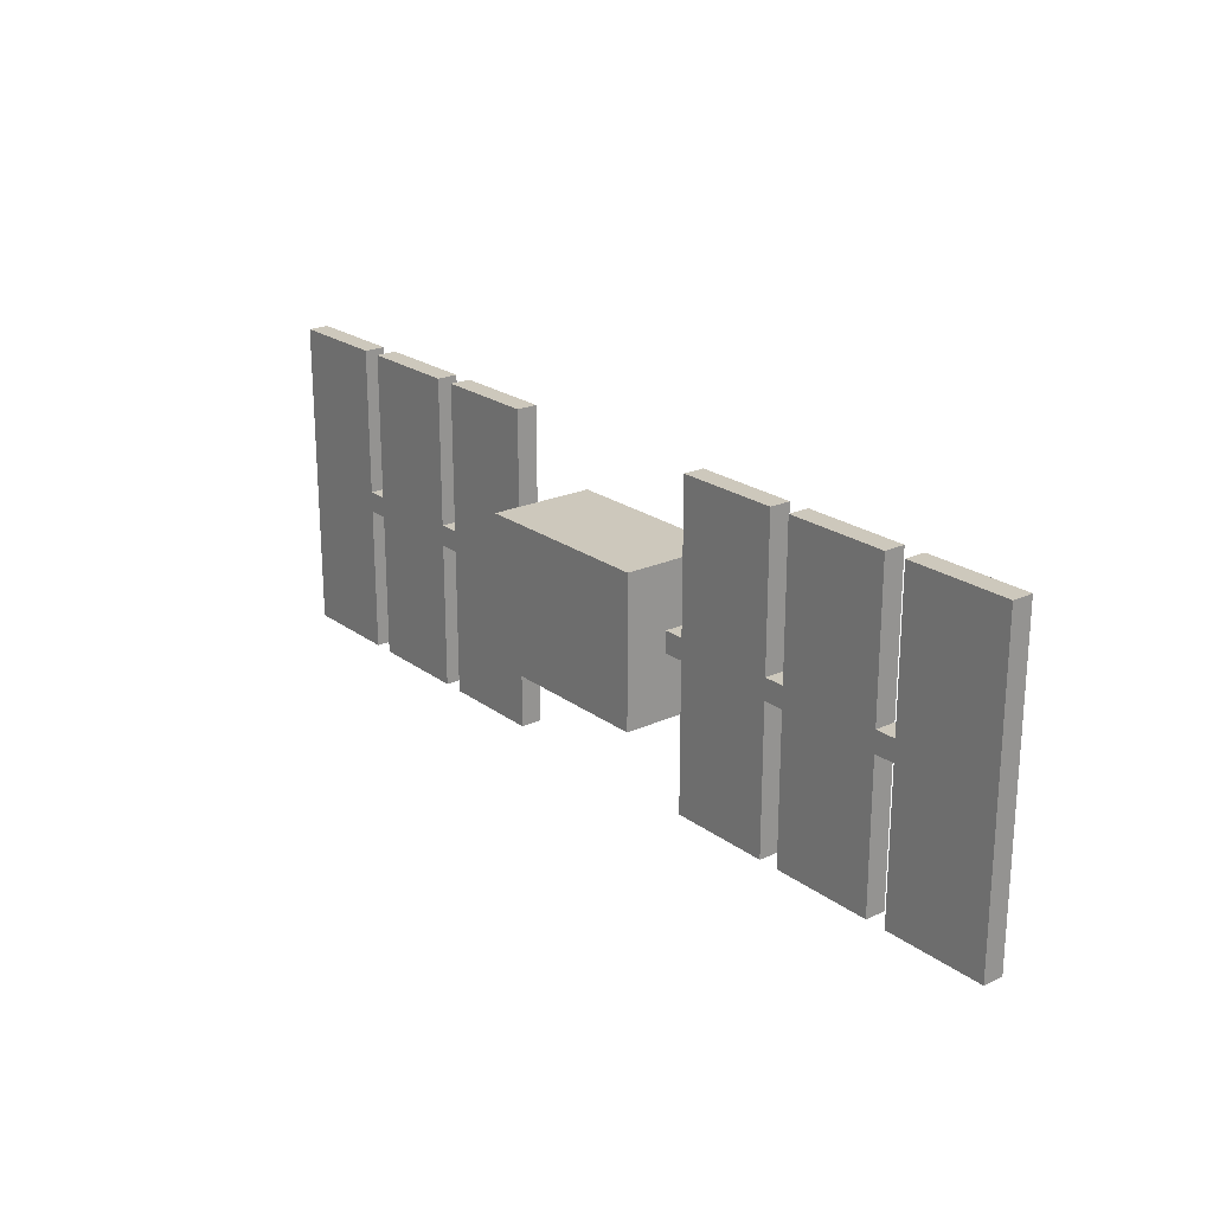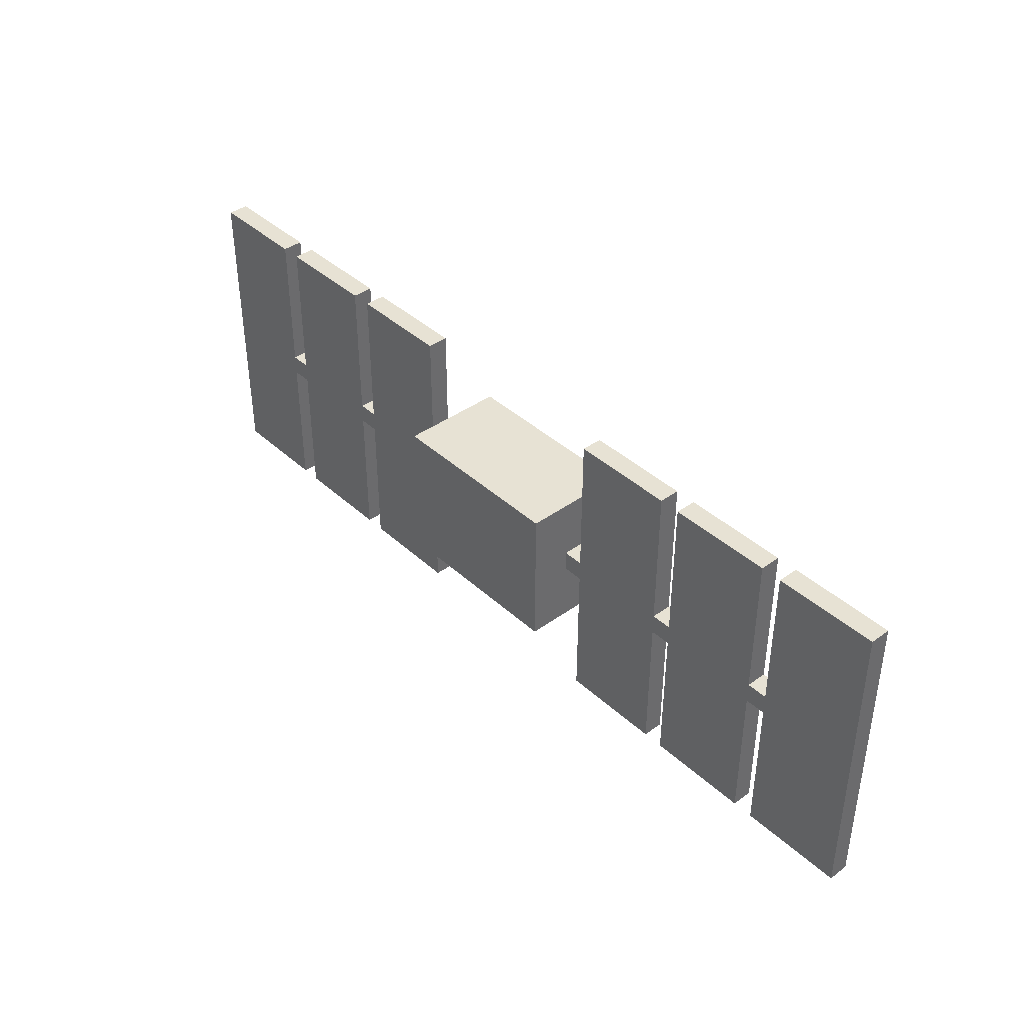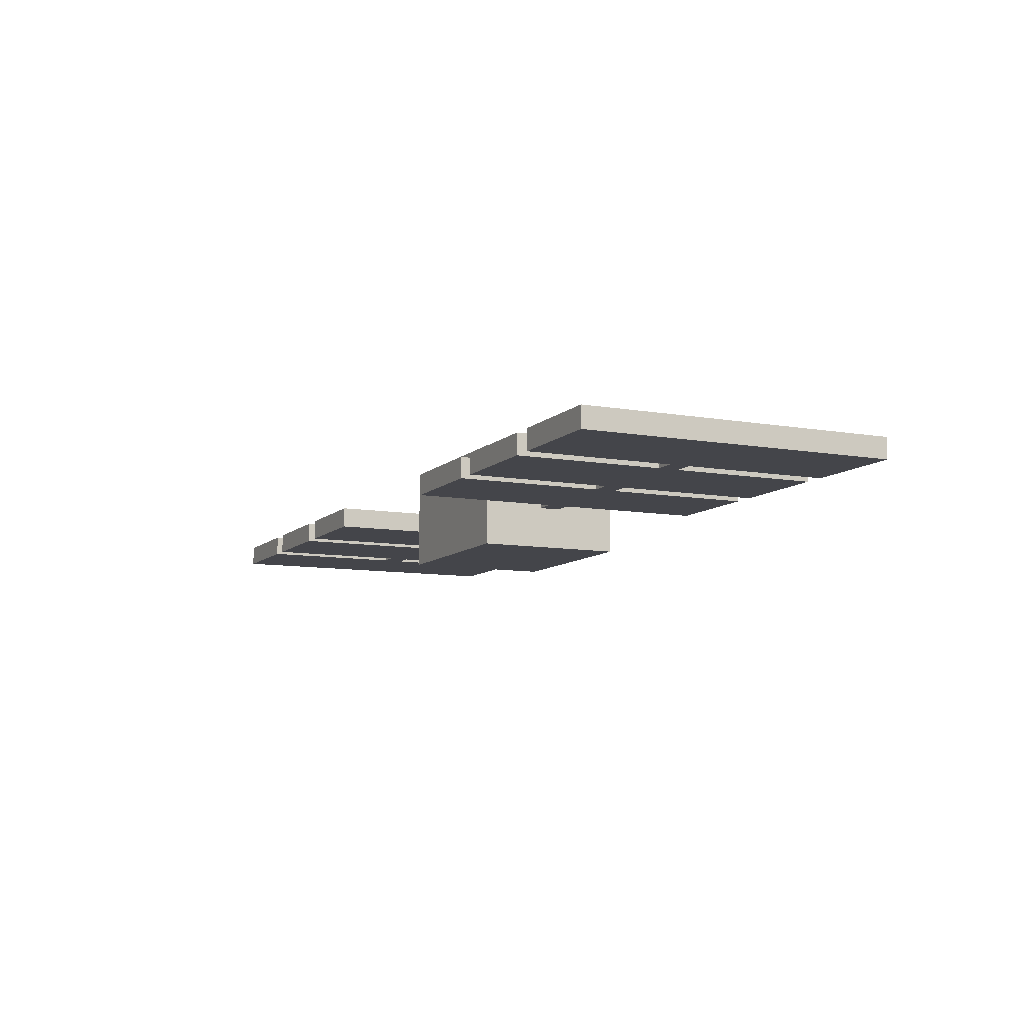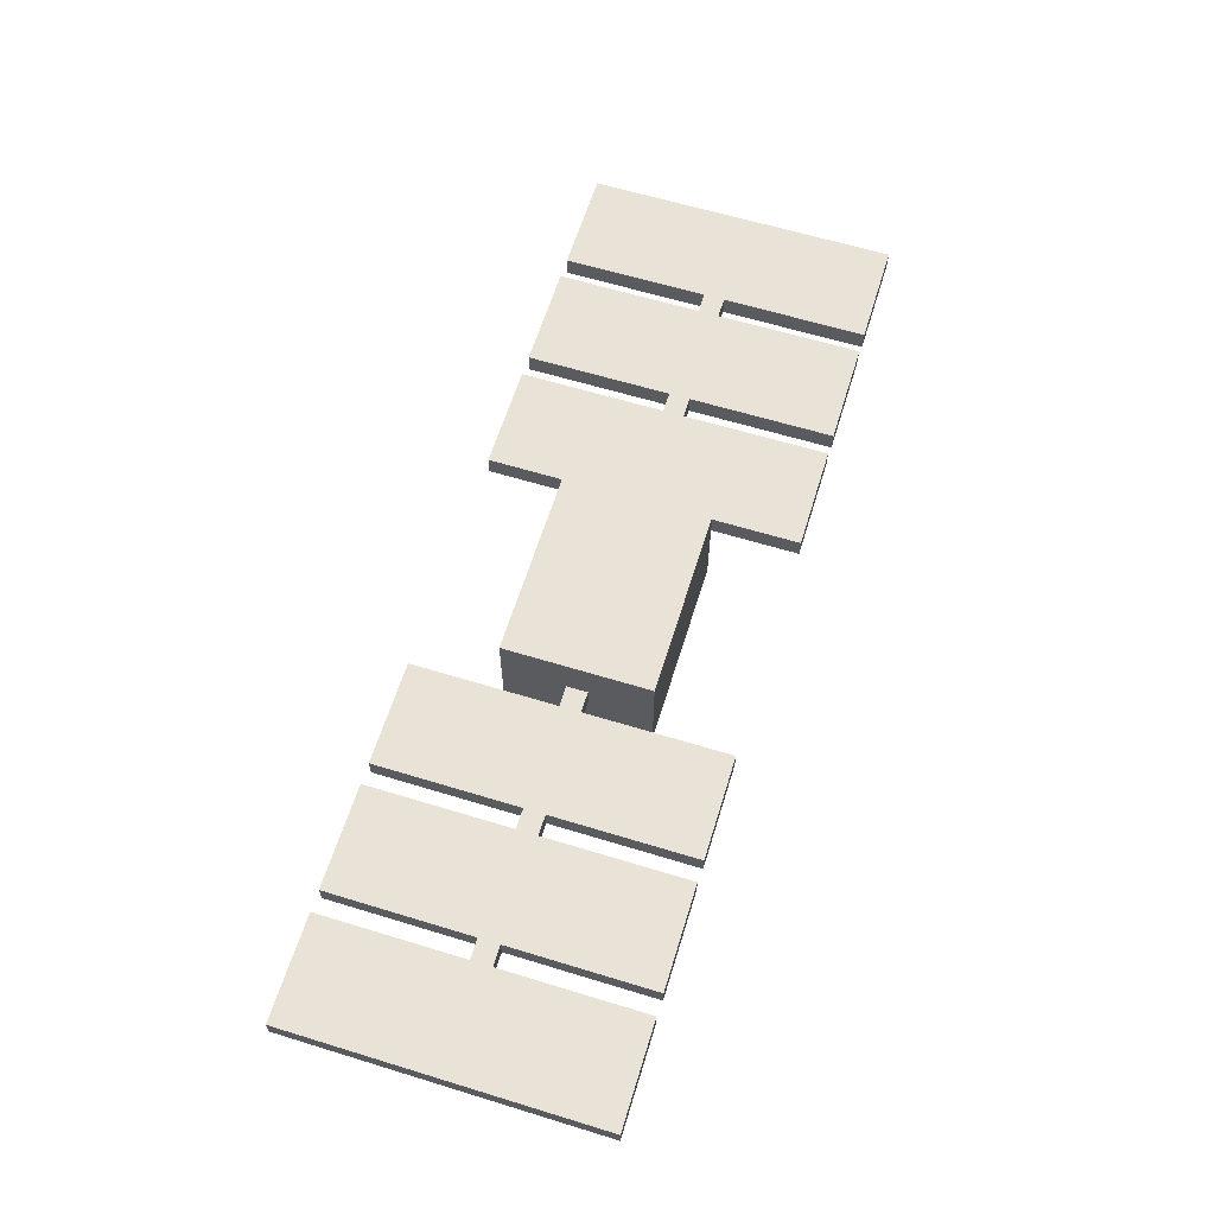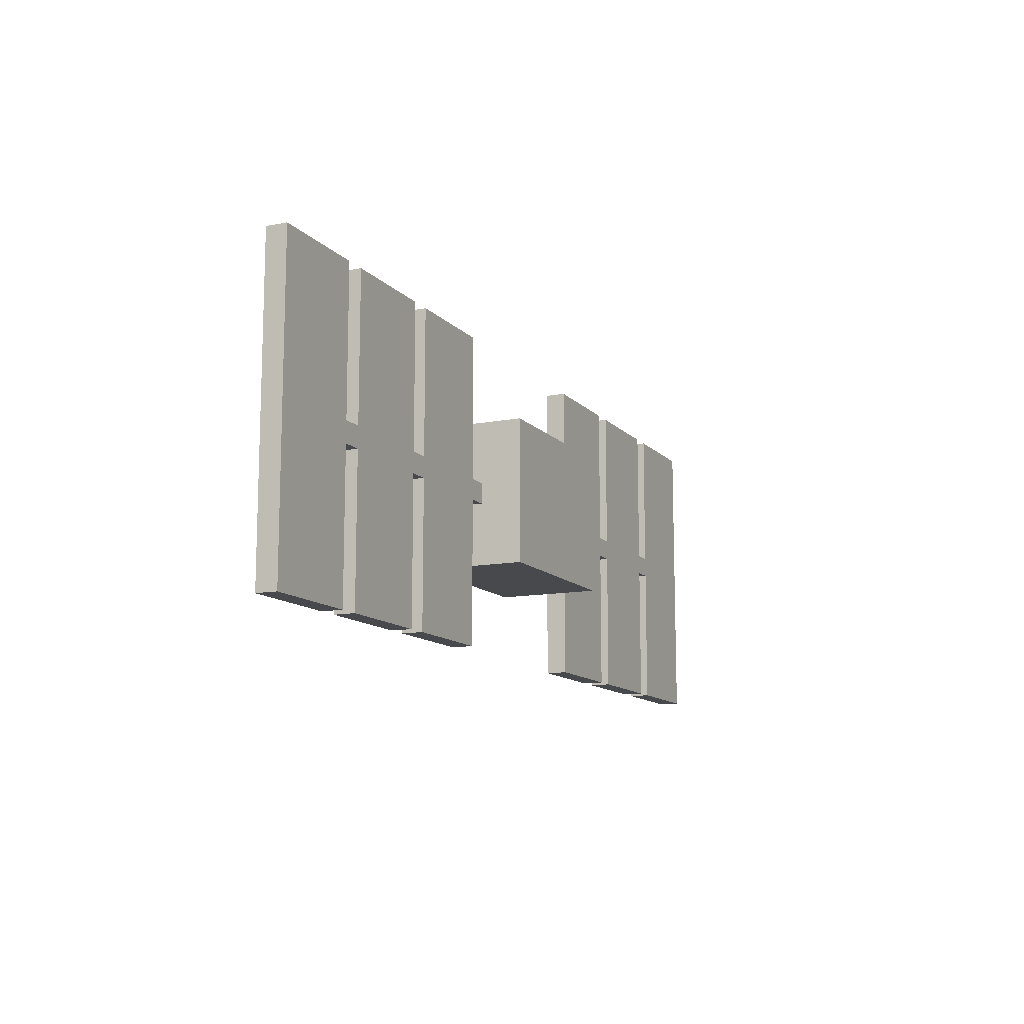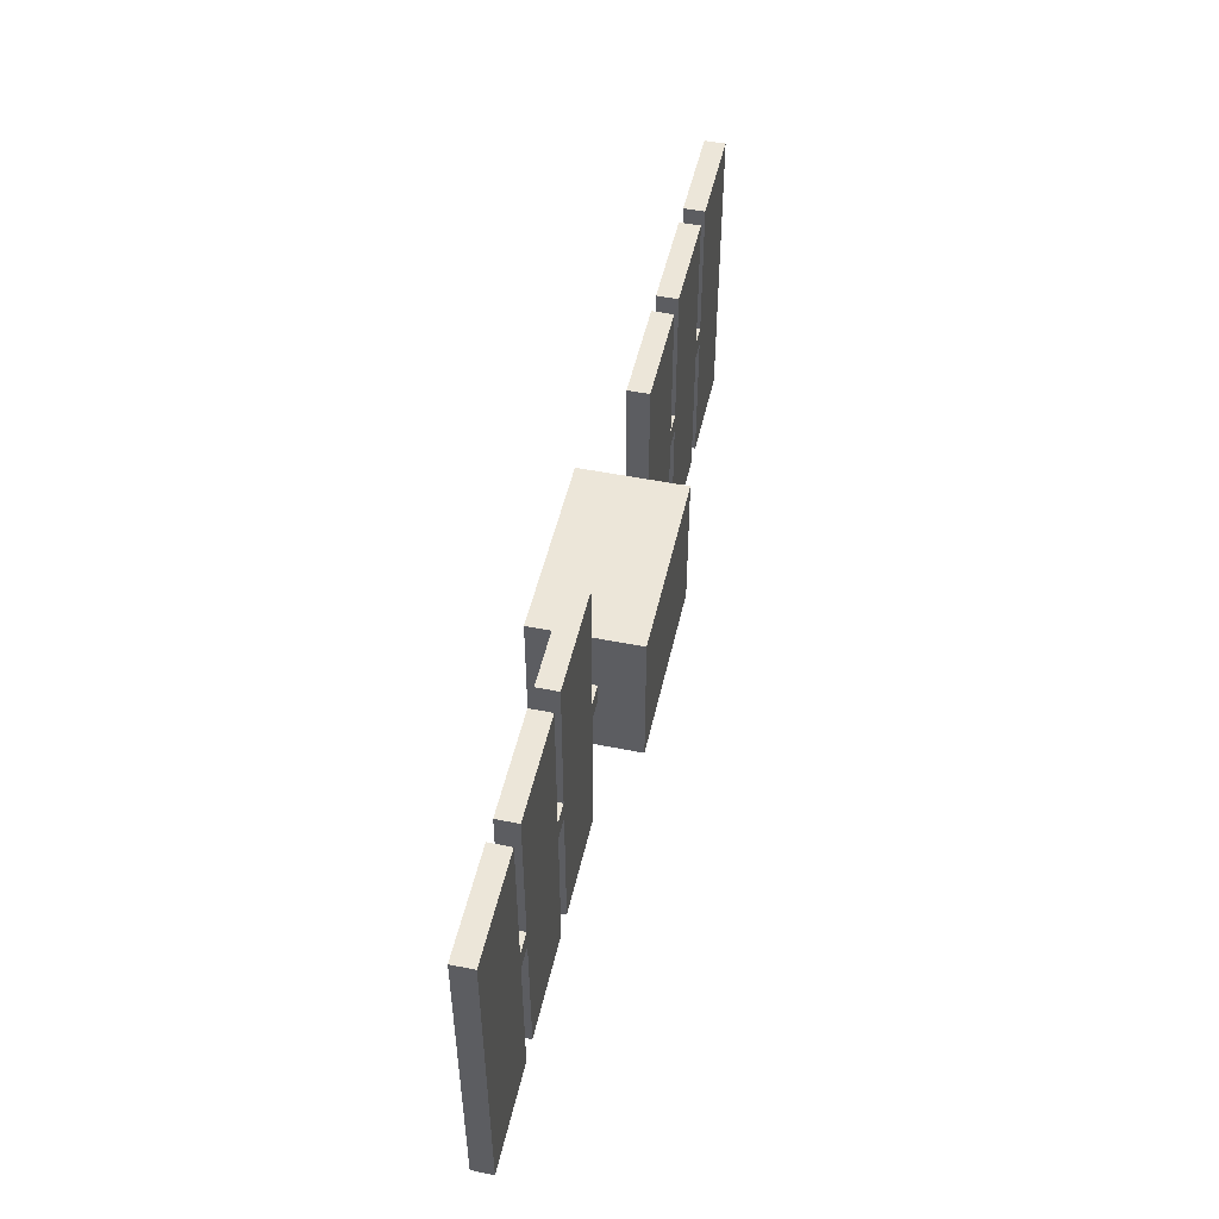
<metadata>
{"format":"obj","ext":"obj","renderer":"f3d","projection":"perspective","resolution":1024,"background":"white","views":[{"elev":22.1,"azim":-128.5,"up":"+Y"},{"elev":40.0,"azim":-131.7,"up":"+Y"},{"elev":-9.3,"azim":-115.1,"up":"+Z"},{"elev":62.5,"azim":-72.8,"up":"+Z"},{"elev":-12.0,"azim":114.9,"up":"+Y"},{"elev":49.5,"azim":-77.5,"up":"+Y"}]}
</metadata>
<code>
g satellite_mesh
v -23.5 0 1.5
v -23.5 0 0.5
v -23.5 15 1.5
v -23.5 15 0.5
f -2 -3 -4
f -1 -3 -2
v -17.5 0 1.5
v -17.5 0 0.5
v -17.5 7 1.5
v -17.5 7 0.5
v -17.5 8 1.5
v -17.5 8 0.5
v -17.5 15 1.5
v -17.5 15 0.5
f -6 -7 -8
f -5 -7 -6
f -2 -3 -4
f -1 -3 -2
v -11.5 0 1.5
v -11.5 0 0.5
v -11.5 7 1.5
v -11.5 7 0.5
v -11.5 8 1.5
v -11.5 8 0.5
v -11.5 15 1.5
v -11.5 15 0.5
f -6 -7 -8
f -5 -7 -6
f -2 -3 -4
f -1 -3 -2
v -5.5 4 3.5
v -5.5 4 -1.5
v -5.5 7 1.5
v -5.5 7 0.5
v -5.5 8 1.5
v -5.5 8 0.5
v -5.5 11 3.5
v -5.5 11 -1.5
f -6 -7 -8
f -5 -7 -6
f -4 -6 -8
f -3 -7 -5
f -2 -4 -8
f -2 -3 -4
f -1 -7 -3
f -1 -3 -2
v 4.5 0 1.5
v 4.5 0 0.5
v 4.5 7 1.5
v 4.5 7 0.5
v 4.5 8 1.5
v 4.5 8 0.5
v 4.5 15 1.5
v 4.5 15 0.5
f -6 -7 -8
f -5 -7 -6
f -2 -3 -4
f -1 -3 -2
v 10.5 0 1.5
v 10.5 0 0.5
v 10.5 7 1.5
v 10.5 7 0.5
v 10.5 8 1.5
v 10.5 8 0.5
v 10.5 15 1.5
v 10.5 15 0.5
f -6 -7 -8
f -5 -7 -6
f -2 -3 -4
f -1 -3 -2
v 16.5 0 1.5
v 16.5 0 0.5
v 16.5 7 1.5
v 16.5 7 0.5
v 16.5 8 1.5
v 16.5 8 0.5
v 16.5 15 1.5
v 16.5 15 0.5
f -6 -7 -8
f -5 -7 -6
f -2 -3 -4
f -1 -3 -2
v -18.5 0 1.5
v -18.5 0 0.5
v -18.5 7 1.5
v -18.5 7 0.5
v -18.5 8 1.5
v -18.5 8 0.5
v -18.5 15 1.5
v -18.5 15 0.5
f -8 -7 -6
f -6 -7 -5
f -4 -3 -2
f -2 -3 -1
v -12.5 0 1.5
v -12.5 0 0.5
v -12.5 7 1.5
v -12.5 7 0.5
v -12.5 8 1.5
v -12.5 8 0.5
v -12.5 15 1.5
v -12.5 15 0.5
f -8 -7 -6
f -6 -7 -5
f -4 -3 -2
f -2 -3 -1
v -6.5 0 1.5
v -6.5 0 0.5
v -6.5 7 1.5
v -6.5 7 0.5
v -6.5 8 1.5
v -6.5 8 0.5
v -6.5 15 1.5
v -6.5 15 0.5
f -8 -7 -6
f -6 -7 -5
f -4 -3 -2
f -2 -3 -1
v 3.5 4 3.5
v 3.5 4 -1.5
v 3.5 7 1.5
v 3.5 7 0.5
v 3.5 8 1.5
v 3.5 8 0.5
v 3.5 11 3.5
v 3.5 11 -1.5
f -8 -7 -6
f -6 -7 -5
f -8 -6 -4
f -5 -7 -3
f -8 -4 -2
f -4 -3 -2
f -3 -7 -1
f -2 -3 -1
v 9.5 0 1.5
v 9.5 0 0.5
v 9.5 7 1.5
v 9.5 7 0.5
v 9.5 8 1.5
v 9.5 8 0.5
v 9.5 15 1.5
v 9.5 15 0.5
f -8 -7 -6
f -6 -7 -5
f -4 -3 -2
f -2 -3 -1
v 15.5 0 1.5
v 15.5 0 0.5
v 15.5 7 1.5
v 15.5 7 0.5
v 15.5 8 1.5
v 15.5 8 0.5
v 15.5 15 1.5
v 15.5 15 0.5
f -8 -7 -6
f -6 -7 -5
f -4 -3 -2
f -2 -3 -1
v 21.5 0 1.5
v 21.5 0 0.5
v 21.5 15 1.5
v 21.5 15 0.5
f -4 -3 -2
f -2 -3 -1
v -5.5 4 3.5
v -5.5 11 3.5
v 3.5 4 3.5
v 3.5 11 3.5
f -2 -3 -4
f -1 -3 -2
v -23.5 0 1.5
v -23.5 15 1.5
v -18.5 0 1.5
v -18.5 7 1.5
v -18.5 8 1.5
v -18.5 15 1.5
v -17.5 0 1.5
v -17.5 7 1.5
v -17.5 8 1.5
v -17.5 15 1.5
v -12.5 0 1.5
v -12.5 7 1.5
v -12.5 8 1.5
v -12.5 15 1.5
v -11.5 0 1.5
v -11.5 7 1.5
v -11.5 8 1.5
v -11.5 15 1.5
v -6.5 0 1.5
v -6.5 7 1.5
v -6.5 8 1.5
v -6.5 15 1.5
v -5.5 7 1.5
v -5.5 8 1.5
v 3.5 7 1.5
v 3.5 8 1.5
v 4.5 0 1.5
v 4.5 7 1.5
v 4.5 8 1.5
v 4.5 15 1.5
v 9.5 0 1.5
v 9.5 7 1.5
v 9.5 8 1.5
v 9.5 15 1.5
v 10.5 0 1.5
v 10.5 7 1.5
v 10.5 8 1.5
v 10.5 15 1.5
v 15.5 0 1.5
v 15.5 7 1.5
v 15.5 8 1.5
v 15.5 15 1.5
v 16.5 0 1.5
v 16.5 7 1.5
v 16.5 8 1.5
v 16.5 15 1.5
v 21.5 0 1.5
v 21.5 15 1.5
f -46 -47 -48
f -45 -47 -46
f -44 -47 -45
f -43 -47 -44
f -41 -44 -45
f -40 -44 -41
f -38 -41 -42
f -38 -39 -40
f -38 -40 -41
f -37 -39 -38
f -36 -39 -37
f -35 -39 -36
f -33 -36 -37
f -32 -36 -33
f -30 -33 -34
f -30 -31 -32
f -30 -32 -33
f -29 -31 -30
f -28 -31 -29
f -27 -31 -28
f -26 -28 -29
f -25 -28 -26
f -21 -23 -24
f -20 -23 -21
f -18 -20 -21
f -18 -19 -20
f -18 -21 -22
f -17 -19 -18
f -16 -19 -17
f -15 -19 -16
f -13 -16 -17
f -12 -16 -13
f -10 -13 -14
f -10 -11 -12
f -10 -12 -13
f -9 -11 -10
f -8 -11 -9
f -7 -11 -8
f -5 -8 -9
f -4 -8 -5
f -2 -5 -6
f -2 -3 -4
f -2 -4 -5
f -1 -3 -2
v -23.5 0 0.5
v -23.5 15 0.5
v -18.5 0 0.5
v -18.5 7 0.5
v -18.5 8 0.5
v -18.5 15 0.5
v -17.5 0 0.5
v -17.5 7 0.5
v -17.5 8 0.5
v -17.5 15 0.5
v -12.5 0 0.5
v -12.5 7 0.5
v -12.5 8 0.5
v -12.5 15 0.5
v -11.5 0 0.5
v -11.5 7 0.5
v -11.5 8 0.5
v -11.5 15 0.5
v -6.5 0 0.5
v -6.5 7 0.5
v -6.5 8 0.5
v -6.5 15 0.5
v -5.5 7 0.5
v -5.5 8 0.5
v 3.5 7 0.5
v 3.5 8 0.5
v 4.5 0 0.5
v 4.5 7 0.5
v 4.5 8 0.5
v 4.5 15 0.5
v 9.5 0 0.5
v 9.5 7 0.5
v 9.5 8 0.5
v 9.5 15 0.5
v 10.5 0 0.5
v 10.5 7 0.5
v 10.5 8 0.5
v 10.5 15 0.5
v 15.5 0 0.5
v 15.5 7 0.5
v 15.5 8 0.5
v 15.5 15 0.5
v 16.5 0 0.5
v 16.5 7 0.5
v 16.5 8 0.5
v 16.5 15 0.5
v 21.5 0 0.5
v 21.5 15 0.5
f -48 -47 -46
f -46 -47 -45
f -45 -47 -44
f -44 -47 -43
f -45 -44 -41
f -41 -44 -40
f -42 -41 -38
f -40 -39 -38
f -41 -40 -38
f -38 -39 -37
f -37 -39 -36
f -36 -39 -35
f -37 -36 -33
f -33 -36 -32
f -34 -33 -30
f -32 -31 -30
f -33 -32 -30
f -30 -31 -29
f -29 -31 -28
f -28 -31 -27
f -29 -28 -26
f -26 -28 -25
f -24 -23 -21
f -21 -23 -20
f -21 -20 -18
f -20 -19 -18
f -22 -21 -18
f -18 -19 -17
f -17 -19 -16
f -16 -19 -15
f -17 -16 -13
f -13 -16 -12
f -14 -13 -10
f -12 -11 -10
f -13 -12 -10
f -10 -11 -9
f -9 -11 -8
f -8 -11 -7
f -9 -8 -5
f -5 -8 -4
f -6 -5 -2
f -4 -3 -2
f -5 -4 -2
f -2 -3 -1
v -5.5 4 -1.5
v -5.5 11 -1.5
v 3.5 4 -1.5
v 3.5 11 -1.5
f -4 -3 -2
f -2 -3 -1
v -23.5 0 1.5
v -18.5 0 1.5
v -17.5 0 1.5
v -12.5 0 1.5
v -11.5 0 1.5
v -6.5 0 1.5
v 4.5 0 1.5
v 9.5 0 1.5
v 10.5 0 1.5
v 15.5 0 1.5
v 16.5 0 1.5
v 21.5 0 1.5
v -23.5 0 0.5
v -18.5 0 0.5
v -17.5 0 0.5
v -12.5 0 0.5
v -11.5 0 0.5
v -6.5 0 0.5
v 4.5 0 0.5
v 9.5 0 0.5
v 10.5 0 0.5
v 15.5 0 0.5
v 16.5 0 0.5
v 21.5 0 0.5
f -12 -23 -24
f -11 -23 -12
f -10 -21 -22
f -9 -21 -10
f -8 -19 -20
f -7 -19 -8
f -6 -17 -18
f -5 -17 -6
f -4 -15 -16
f -3 -15 -4
f -2 -13 -14
f -1 -13 -2
v -5.5 4 3.5
v 3.5 4 3.5
v -5.5 4 -1.5
v 3.5 4 -1.5
f -2 -3 -4
f -1 -3 -2
v -18.5 7 1.5
v -17.5 7 1.5
v -12.5 7 1.5
v -11.5 7 1.5
v -6.5 7 1.5
v -5.5 7 1.5
v 3.5 7 1.5
v 4.5 7 1.5
v 9.5 7 1.5
v 10.5 7 1.5
v 15.5 7 1.5
v 16.5 7 1.5
v -18.5 7 0.5
v -17.5 7 0.5
v -12.5 7 0.5
v -11.5 7 0.5
v -6.5 7 0.5
v -5.5 7 0.5
v 3.5 7 0.5
v 4.5 7 0.5
v 9.5 7 0.5
v 10.5 7 0.5
v 15.5 7 0.5
v 16.5 7 0.5
f -12 -23 -24
f -11 -23 -12
f -10 -21 -22
f -9 -21 -10
f -8 -19 -20
f -7 -19 -8
f -6 -17 -18
f -5 -17 -6
f -4 -15 -16
f -3 -15 -4
f -2 -13 -14
f -1 -13 -2
v -18.5 8 1.5
v -17.5 8 1.5
v -12.5 8 1.5
v -11.5 8 1.5
v -6.5 8 1.5
v -5.5 8 1.5
v 3.5 8 1.5
v 4.5 8 1.5
v 9.5 8 1.5
v 10.5 8 1.5
v 15.5 8 1.5
v 16.5 8 1.5
v -18.5 8 0.5
v -17.5 8 0.5
v -12.5 8 0.5
v -11.5 8 0.5
v -6.5 8 0.5
v -5.5 8 0.5
v 3.5 8 0.5
v 4.5 8 0.5
v 9.5 8 0.5
v 10.5 8 0.5
v 15.5 8 0.5
v 16.5 8 0.5
f -24 -23 -12
f -12 -23 -11
f -22 -21 -10
f -10 -21 -9
f -20 -19 -8
f -8 -19 -7
f -18 -17 -6
f -6 -17 -5
f -16 -15 -4
f -4 -15 -3
f -14 -13 -2
f -2 -13 -1
v -5.5 11 3.5
v 3.5 11 3.5
v -5.5 11 -1.5
v 3.5 11 -1.5
f -4 -3 -2
f -2 -3 -1
v -23.5 15 1.5
v -18.5 15 1.5
v -17.5 15 1.5
v -12.5 15 1.5
v -11.5 15 1.5
v -6.5 15 1.5
v 4.5 15 1.5
v 9.5 15 1.5
v 10.5 15 1.5
v 15.5 15 1.5
v 16.5 15 1.5
v 21.5 15 1.5
v -23.5 15 0.5
v -18.5 15 0.5
v -17.5 15 0.5
v -12.5 15 0.5
v -11.5 15 0.5
v -6.5 15 0.5
v 4.5 15 0.5
v 9.5 15 0.5
v 10.5 15 0.5
v 15.5 15 0.5
v 16.5 15 0.5
v 21.5 15 0.5
f -24 -23 -12
f -12 -23 -11
f -22 -21 -10
f -10 -21 -9
f -20 -19 -8
f -8 -19 -7
f -18 -17 -6
f -6 -17 -5
f -16 -15 -4
f -4 -15 -3
f -14 -13 -2
f -2 -13 -1

</code>
